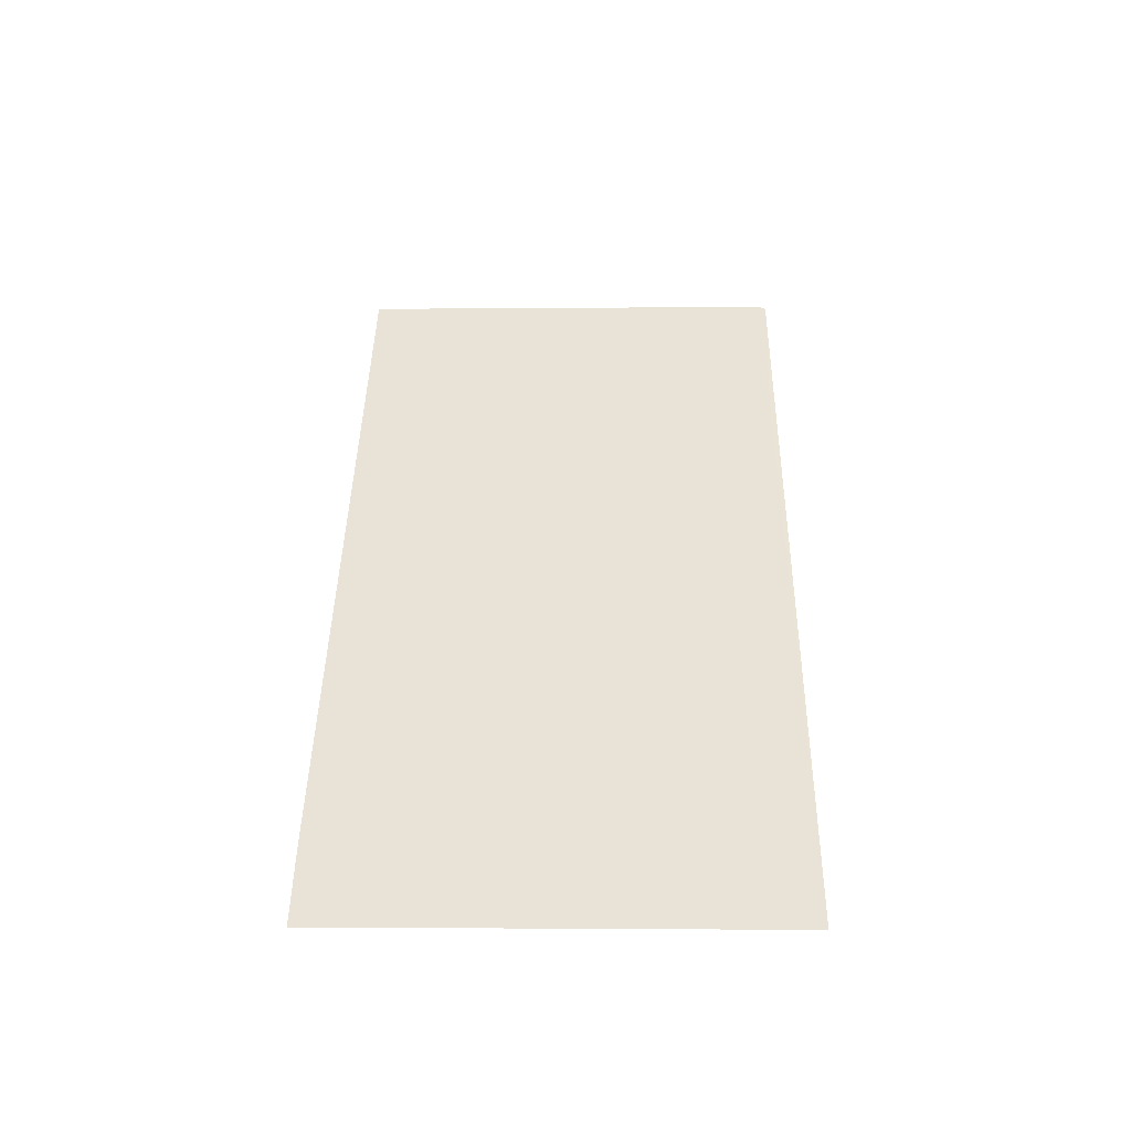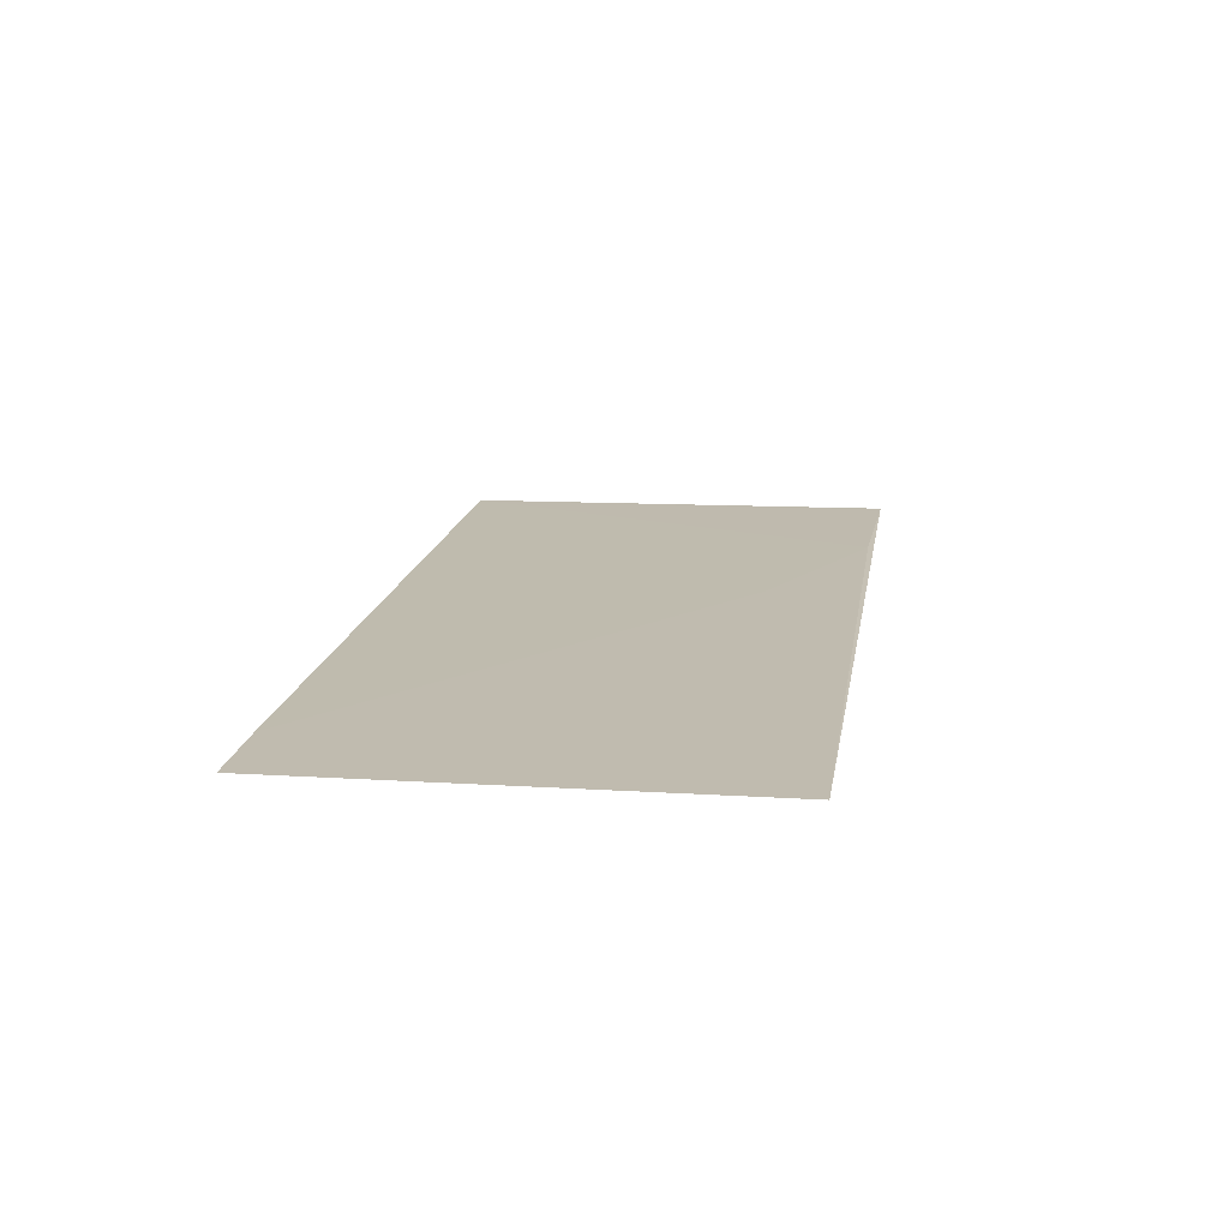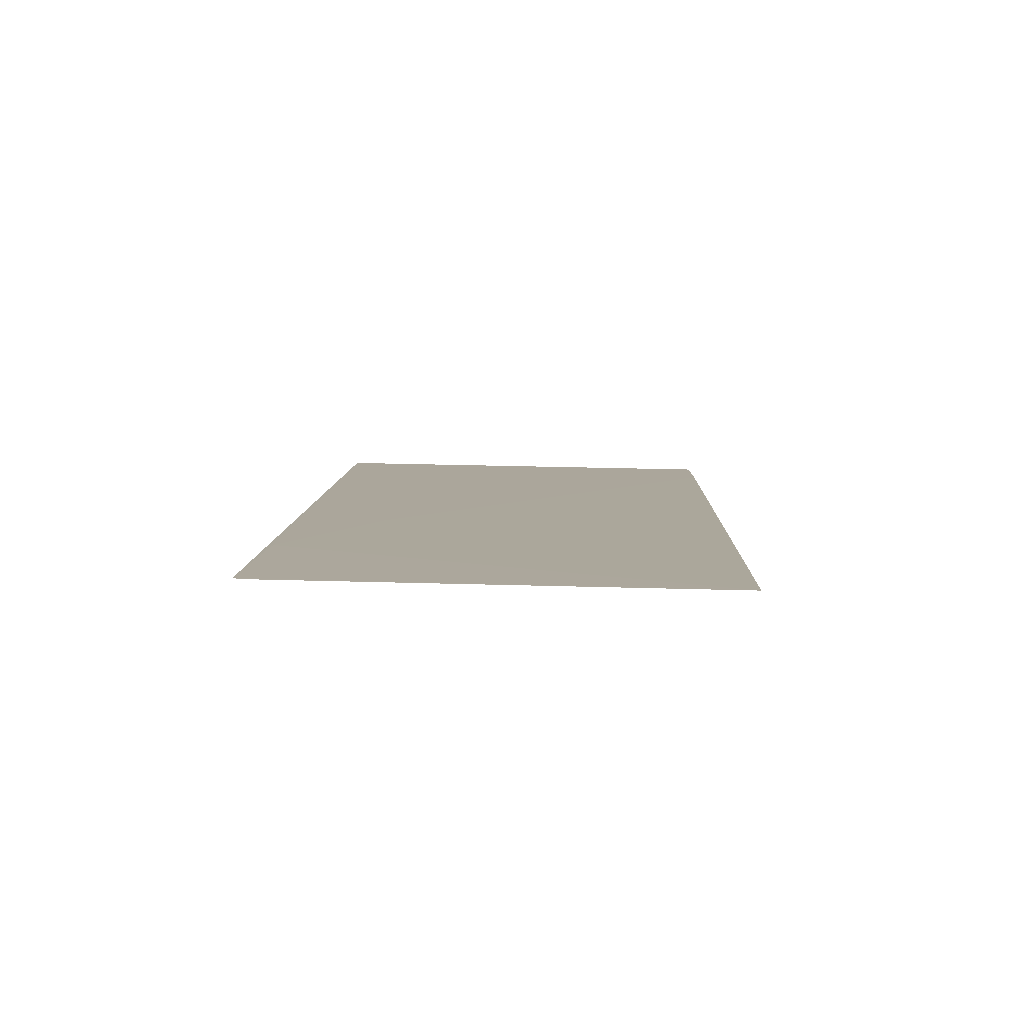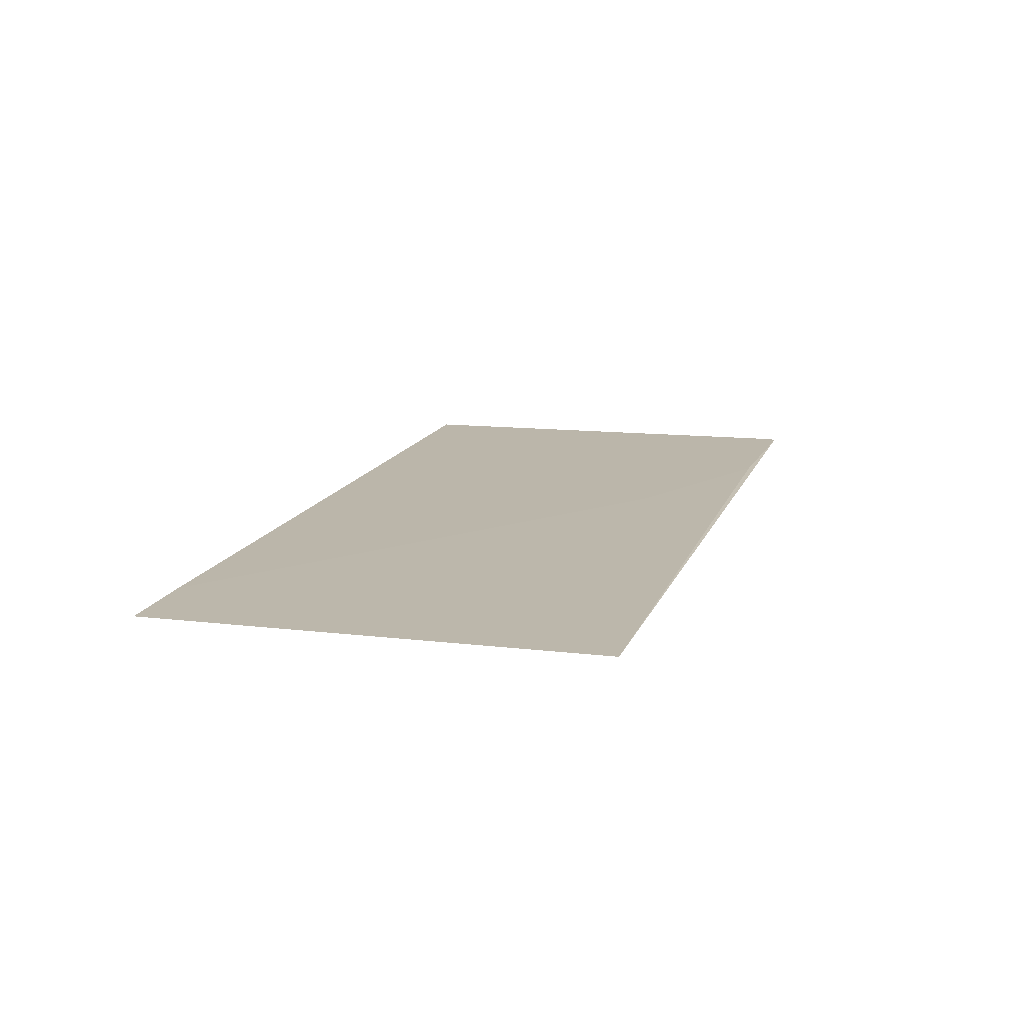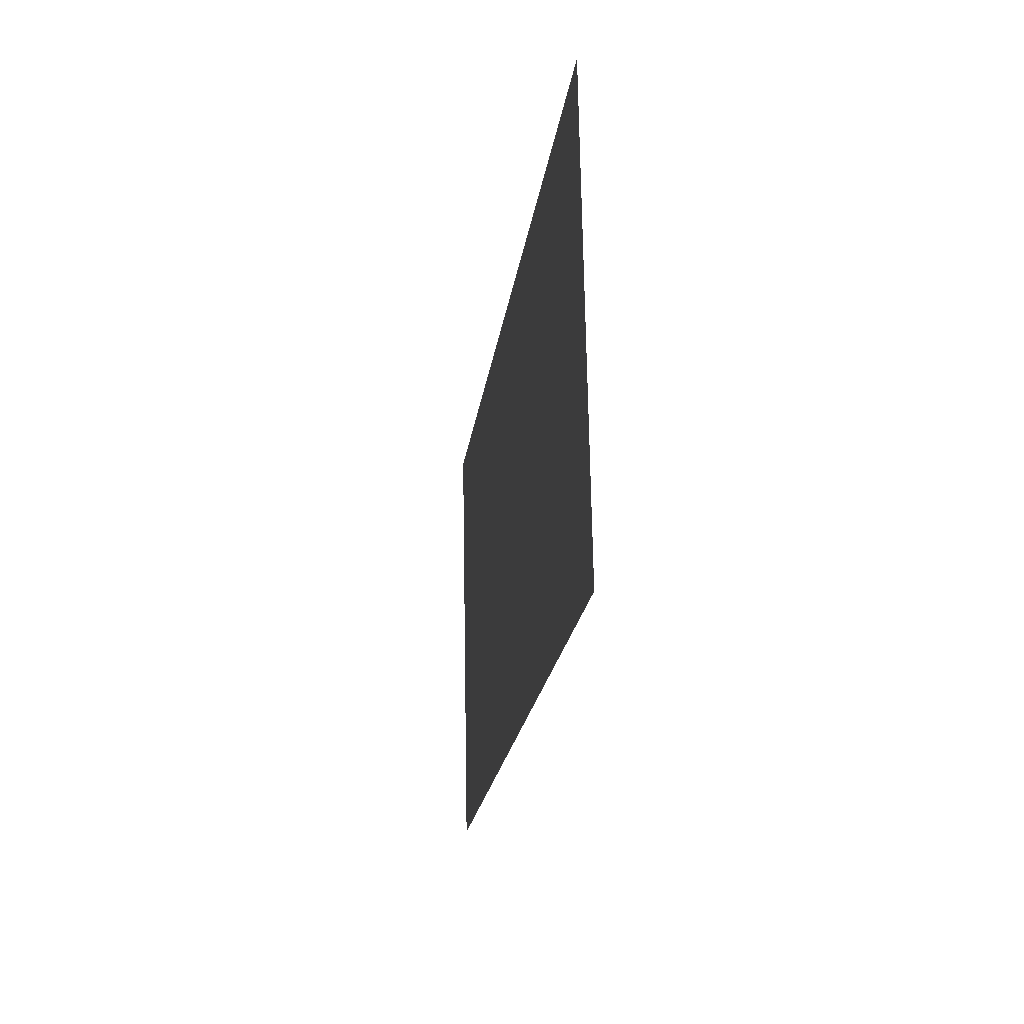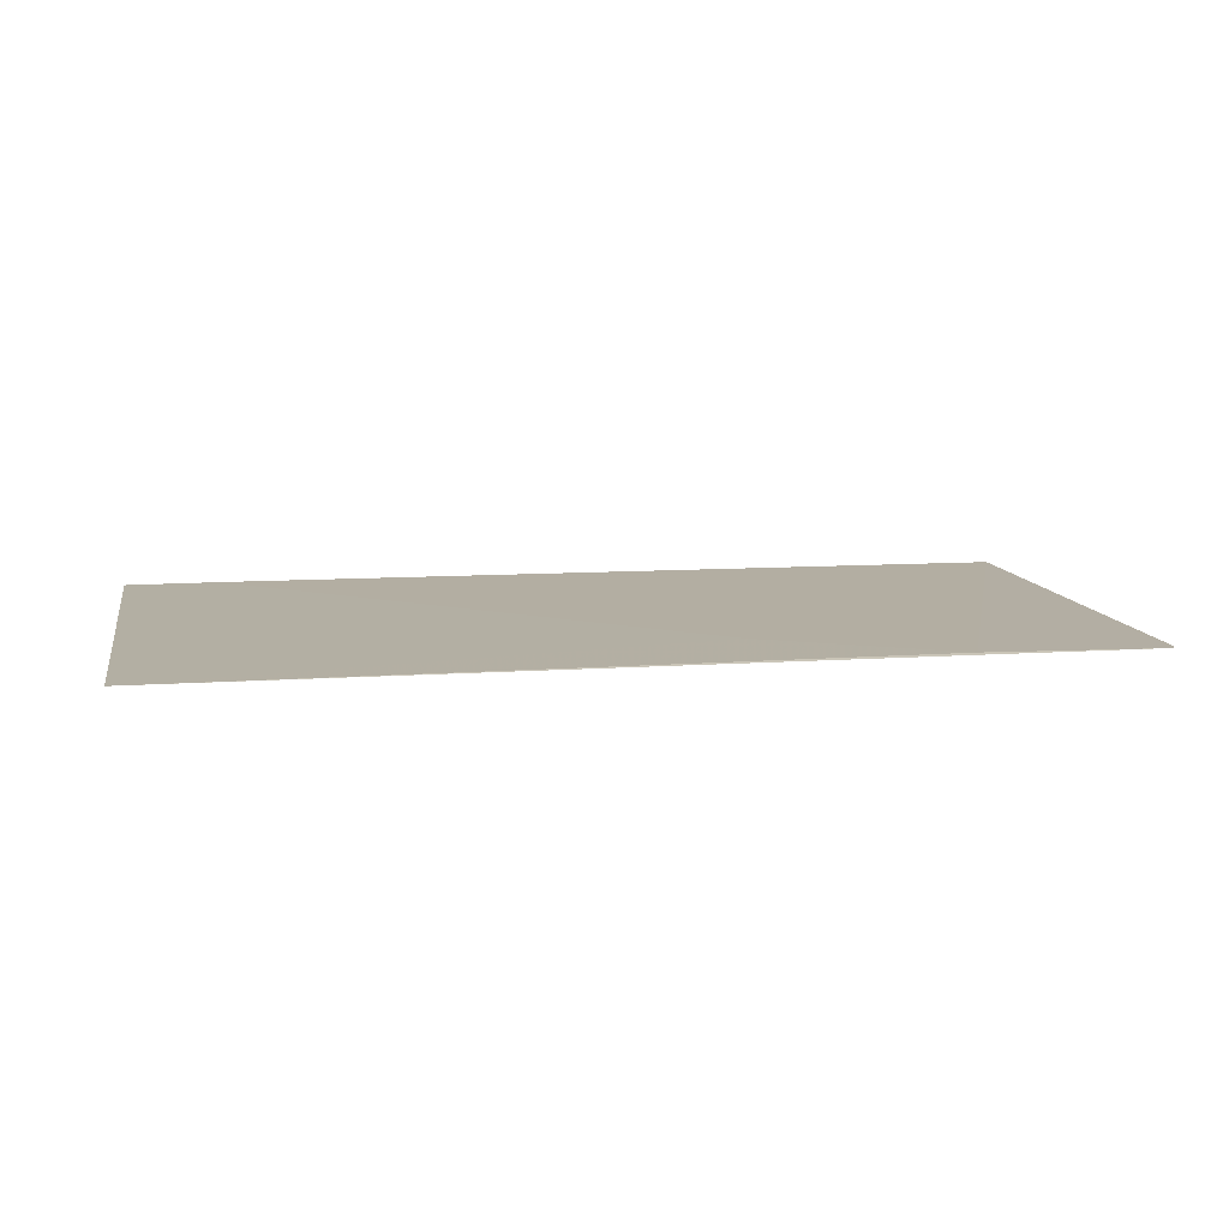
<metadata>
{"format":"obj","ext":"obj","renderer":"f3d","projection":"perspective","resolution":1024,"background":"white","views":[{"elev":42.9,"azim":90.9,"up":"+Y"},{"elev":16.8,"azim":99.1,"up":"+Y"},{"elev":7.4,"azim":-88.2,"up":"+Y"},{"elev":15.1,"azim":106.4,"up":"+Y"},{"elev":-20.2,"azim":83.4,"up":"+Z"},{"elev":12.0,"azim":168.9,"up":"+Y"}]}
</metadata>
<code>
v 0.001753 -0.03069 0.02865
v -0.01793 -0.03072 0.01868
v -0.01802 -0.0309 0.02867
v -0.01803 -0.03073 0.01882
v 0.001779 -0.03053 0.01871
v -0.01407 -0.03067 0.01881
v -0.0002367 -0.03071 0.02868
v -0.01012 -0.03066 0.02079
f 3 2 4
f 5 4 2
f 5 1 3
f 5 3 4
f 6 2 3
f 6 5 2
f 7 3 1
f 7 1 5
f 8 7 5
f 8 5 6
f 8 6 3
f 8 3 7

</code>
